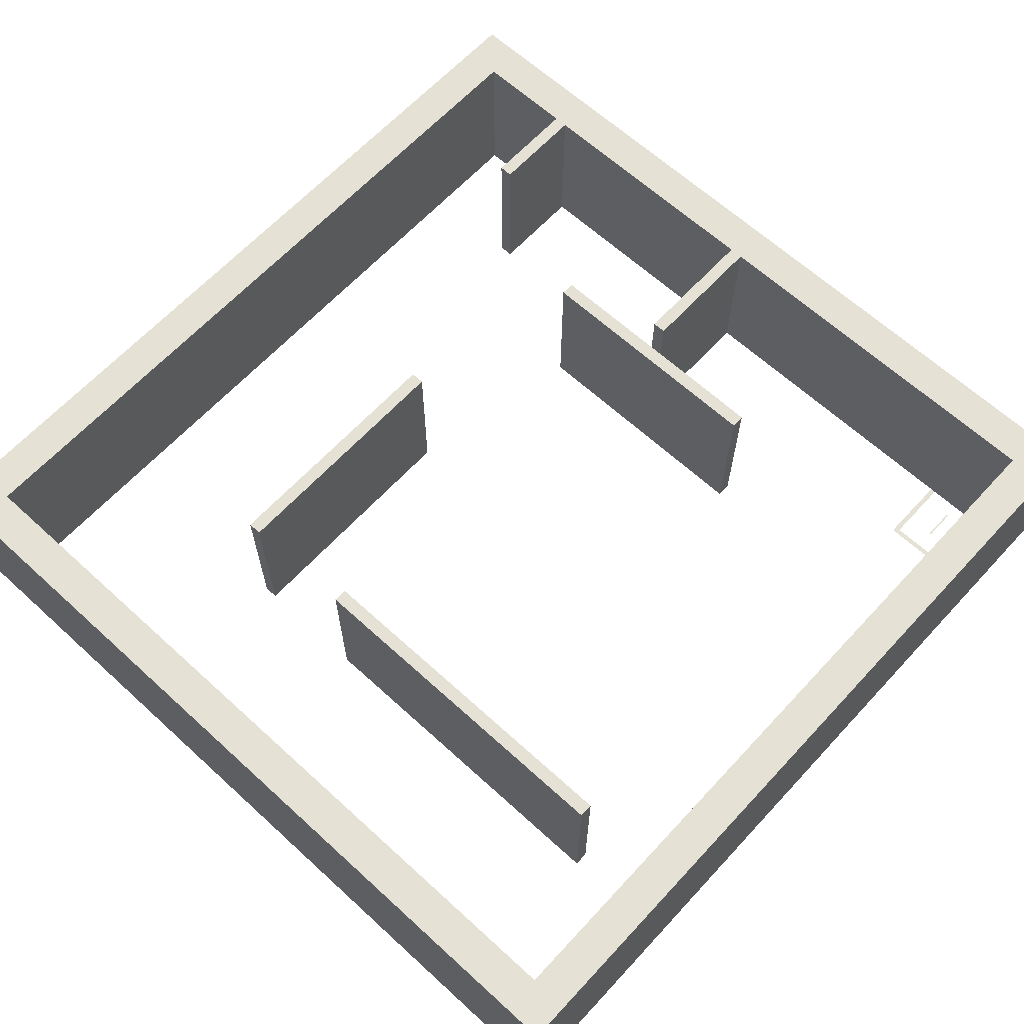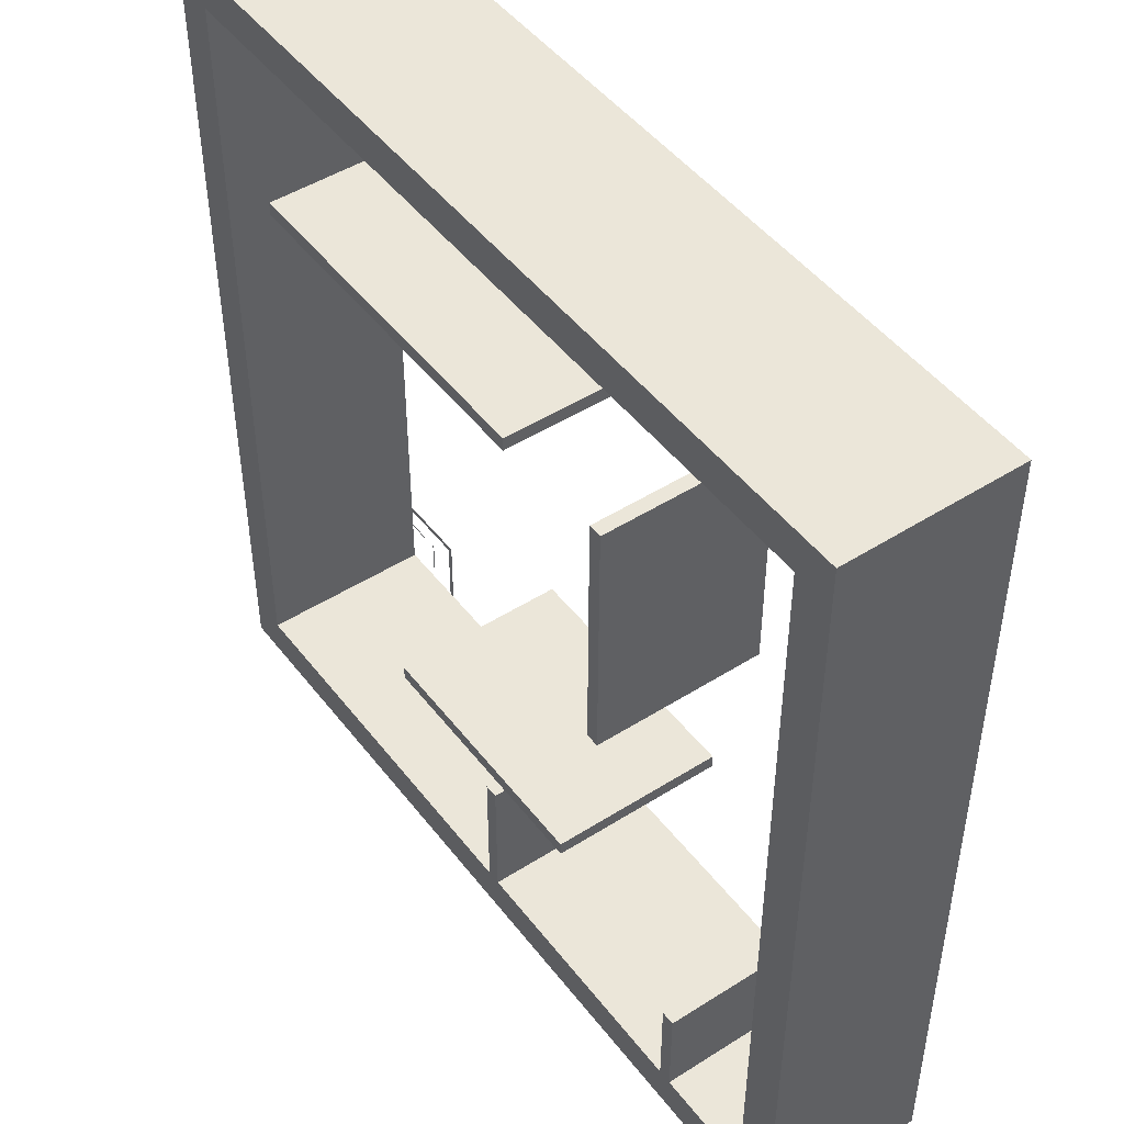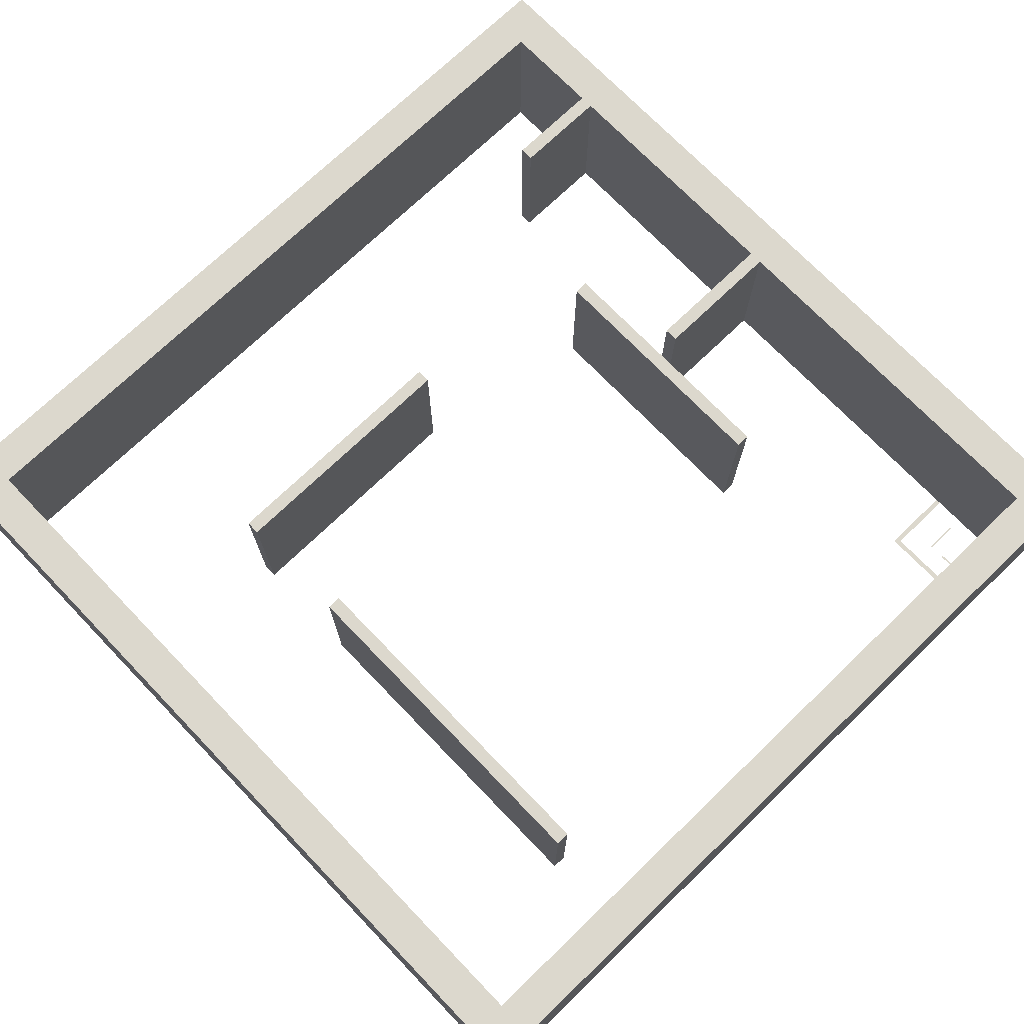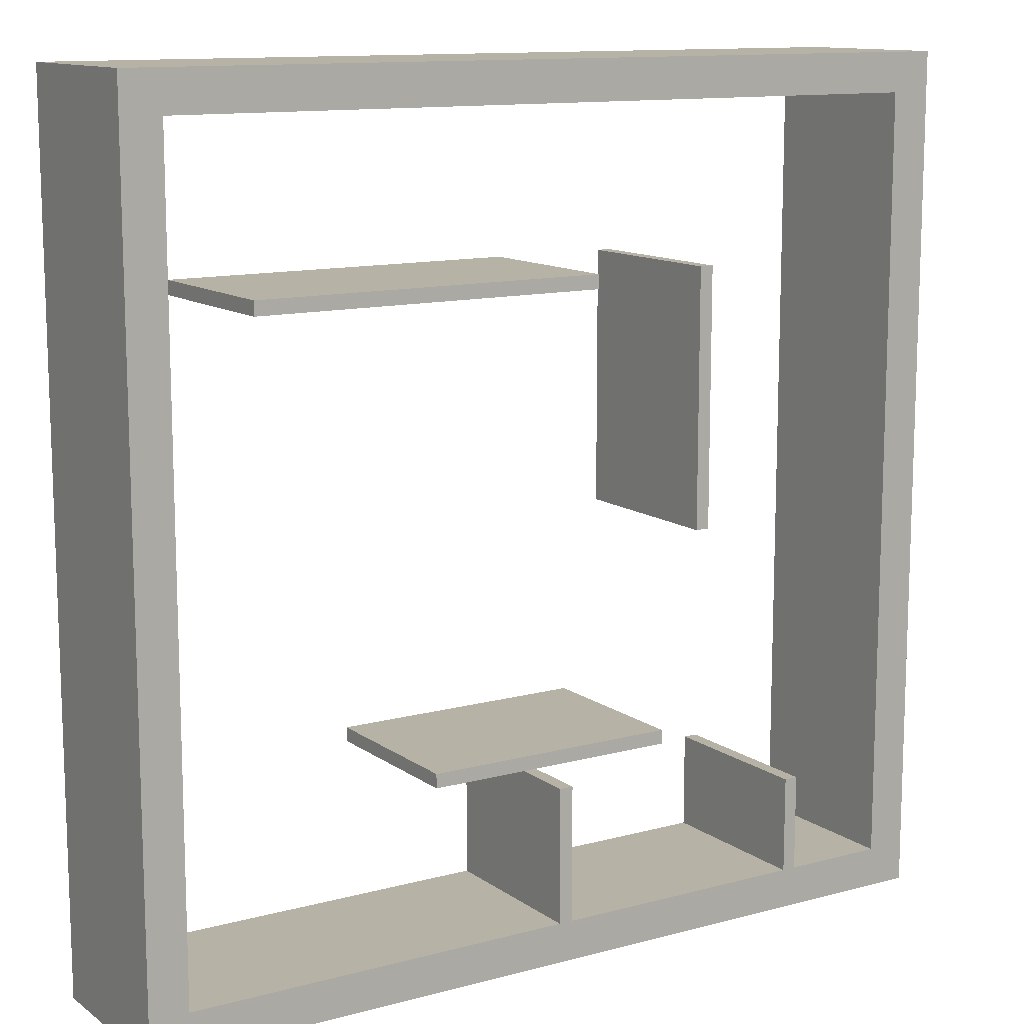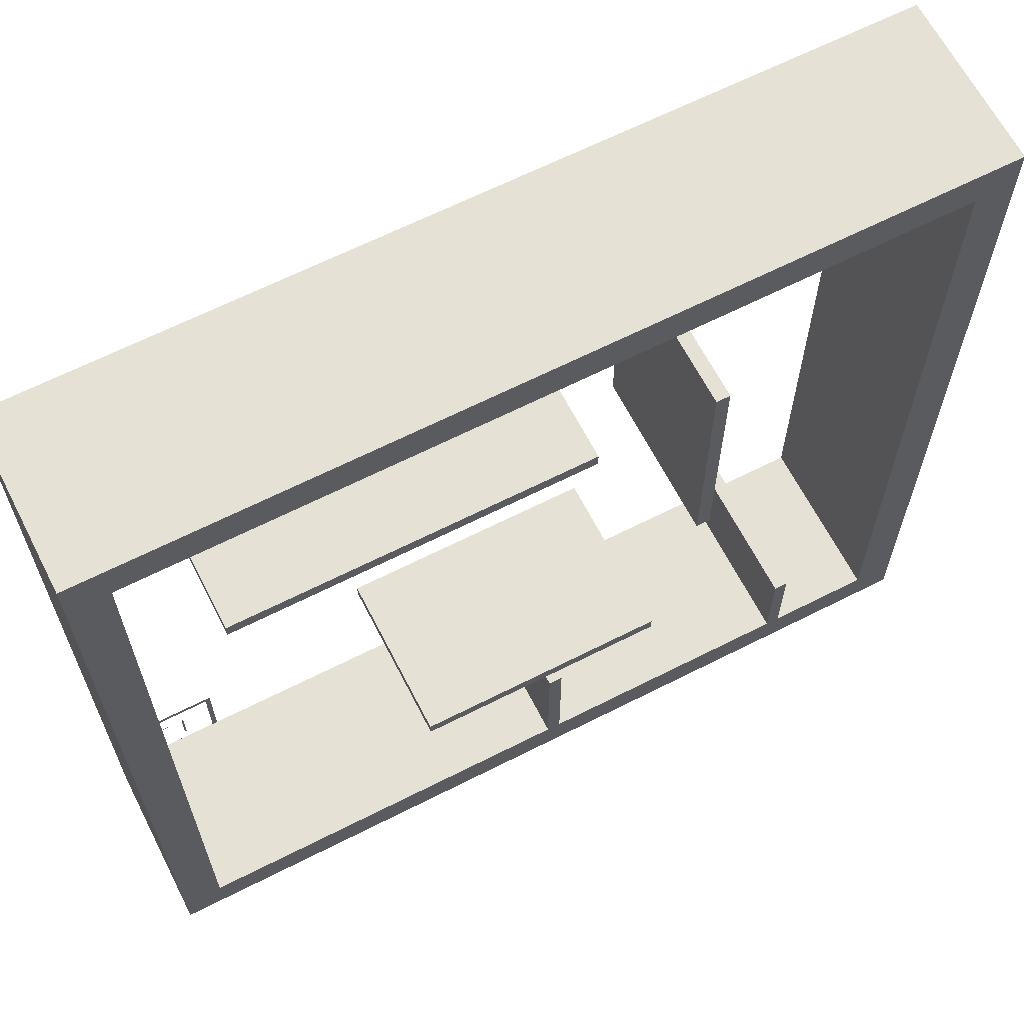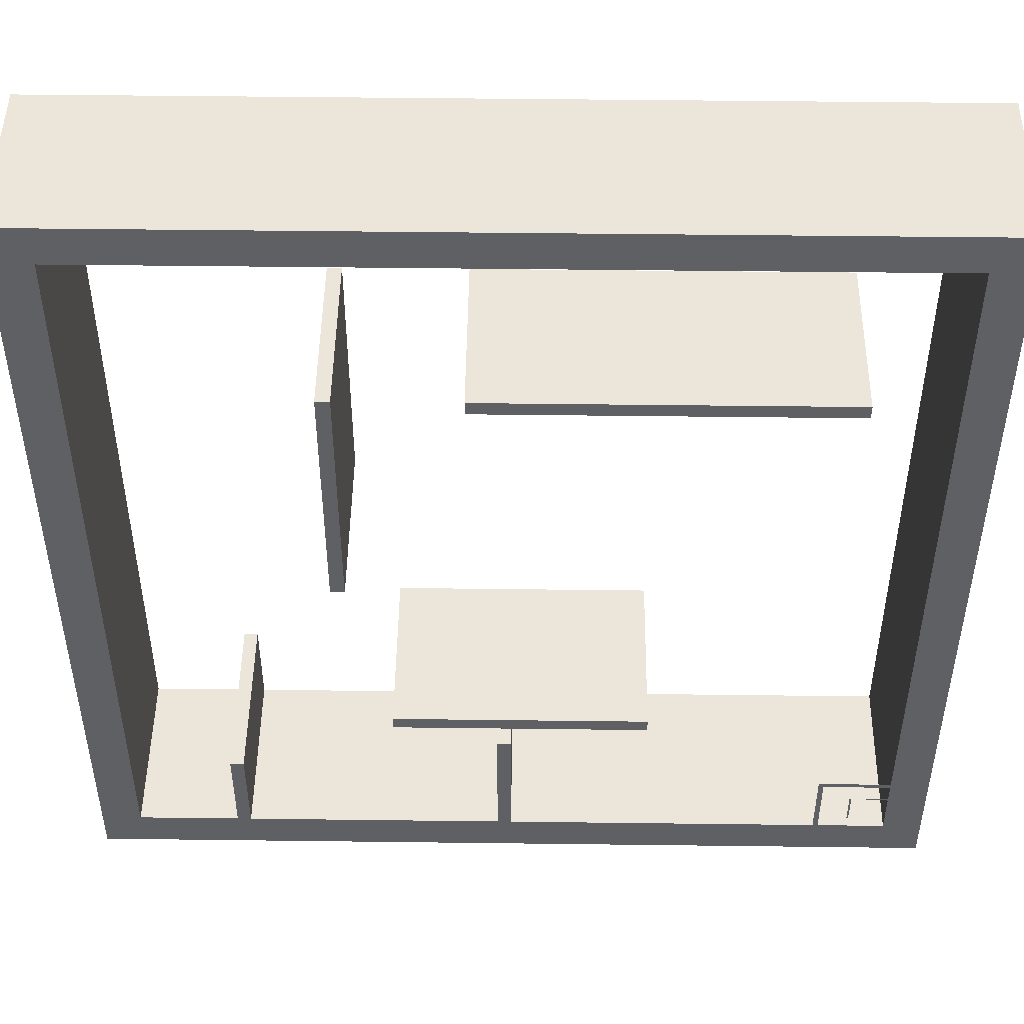
<metadata>
{"format":"obj","ext":"obj","renderer":"f3d","projection":"perspective","resolution":1024,"background":"white","views":[{"elev":64.2,"azim":-137.3,"up":"+Z"},{"elev":47.5,"azim":54.4,"up":"+Y"},{"elev":72.6,"azim":-133.9,"up":"+Z"},{"elev":12.2,"azim":-32.4,"up":"+Y"},{"elev":64.6,"azim":-27.1,"up":"+Y"},{"elev":47.8,"azim":-179.2,"up":"+Y"}]}
</metadata>
<code>
o Curve.003_mesh_Curve.022
v 0.3409 0.242 0
v 0.3409 0.2339 0
v 0.4891 0.2339 0
v 0.6373 0.2339 0
v 0.6373 0.242 0
v 0.6373 0.25 0
v 0.4891 0.25 0
v 0.3409 0.25 0
v 0 0.5 0
v 0 0 0
v 0.5 0 0
v 1 0 0
v 1 0.5 0
v 1 1 0
v 0.5 1 0
v 0 1 0
v 0.9536 0.5005 0
v 0.9536 0.0464 0
v 0.8939 0.0464 0
v 0.8343 0.0464 0
v 0.8343 0.1027 0
v 0.8343 0.1591 0
v 0.8262 0.1591 0
v 0.8182 0.1591 0
v 0.8182 0.1027 0
v 0.8182 0.0464 0
v 0.6671 0.0464 0
v 0.5161 0.0464 0
v 0.5161 0.1255 0
v 0.5161 0.2045 0
v 0.508 0.2045 0
v 0.5 0.2045 0
v 0.5 0.1255 0
v 0.5 0.0464 0
v 0.2727 0.0464 0
v 0.04546 0.0464 0
v 0.04546 0.5005 0
v 0.04546 0.9545 0
v 0.4995 0.9545 0
v 0.9536 0.9545 0
v 0.1364 0.7647 0
v 0.1364 0.7566 0
v 0.3414 0.7566 0
v 0.5464 0.7566 0
v 0.5464 0.7647 0
v 0.5464 0.7727 0
v 0.3414 0.7727 0
v 0.1364 0.7727 0
v 0.6818 0.6245 0
v 0.6818 0.4763 0
v 0.6899 0.4763 0
v 0.6979 0.4763 0
v 0.6979 0.6245 0
v 0.6979 0.7727 0
v 0.6899 0.7727 0
v 0.6818 0.7727 0
v 0.3409 0.242 0
v 0.3409 0.2339 0
v 0.4891 0.2339 0
v 0.6373 0.2339 0
v 0.6373 0.242 0
v 0.6373 0.25 0
v 0.4891 0.25 0
v 0.3409 0.25 0
v 0 0.5 0
v 0 0 0
v 0.5 0 0
v 1 0 0
v 1 0.5 0
v 1 1 0
v 0.5 1 0
v 0 1 0
v 0.9536 0.5005 0
v 0.9536 0.0464 0
v 0.8939 0.0464 0
v 0.8343 0.0464 0
v 0.8343 0.1027 0
v 0.8343 0.1591 0
v 0.8262 0.1591 0
v 0.8182 0.1591 0
v 0.8182 0.1027 0
v 0.8182 0.0464 0
v 0.6671 0.0464 0
v 0.5161 0.0464 0
v 0.5161 0.1255 0
v 0.5161 0.2045 0
v 0.508 0.2045 0
v 0.5 0.2045 0
v 0.5 0.1255 0
v 0.5 0.0464 0
v 0.2727 0.0464 0
v 0.04546 0.0464 0
v 0.04546 0.5005 0
v 0.04546 0.9545 0
v 0.4995 0.9545 0
v 0.9536 0.9545 0
v 0.1364 0.7647 0
v 0.1364 0.7566 0
v 0.3414 0.7566 0
v 0.5464 0.7566 0
v 0.5464 0.7647 0
v 0.5464 0.7727 0
v 0.3414 0.7727 0
v 0.1364 0.7727 0
v 0.6818 0.6245 0
v 0.6818 0.4763 0
v 0.6899 0.4763 0
v 0.6979 0.4763 0
v 0.6979 0.6245 0
v 0.6979 0.7727 0
v 0.6899 0.7727 0
v 0.6818 0.7727 0
v 0.3409 0.242 0.2
v 0.3409 0.2339 0.2
v 0.4891 0.2339 0.2
v 0.6373 0.2339 0.2
v 0.6373 0.242 0.2
v 0.6373 0.25 0.2
v 0.4891 0.25 0.2
v 0.3409 0.25 0.2
v 0 0.5 0.2
v 0 0 0.2
v 0.5 0 0.2
v 1 0 0.2
v 1 0.5 0.2
v 1 1 0.2
v 0.5 1 0.2
v 0 1 0.2
v 0.9536 0.5005 0.2
v 0.9536 0.0464 0.2
v 0.8939 0.0464 0.2
v 0.8343 0.0464 0.2
v 0.8343 0.1027 0.2
v 0.8343 0.1591 0.2
v 0.8262 0.1591 0.2
v 0.8182 0.1591 0.2
v 0.8182 0.1027 0.2
v 0.8182 0.0464 0.2
v 0.6671 0.0464 0.2
v 0.5161 0.0464 0.2
v 0.5161 0.1255 0.2
v 0.5161 0.2045 0.2
v 0.508 0.2045 0.2
v 0.5 0.2045 0.2
v 0.5 0.1255 0.2
v 0.5 0.0464 0.2
v 0.2727 0.0464 0.2
v 0.04546 0.0464 0.2
v 0.04546 0.5005 0.2
v 0.04546 0.9545 0.2
v 0.4995 0.9545 0.2
v 0.9536 0.9545 0.2
v 0.1364 0.7647 0.2
v 0.1364 0.7566 0.2
v 0.3414 0.7566 0.2
v 0.5464 0.7566 0.2
v 0.5464 0.7647 0.2
v 0.5464 0.7727 0.2
v 0.3414 0.7727 0.2
v 0.1364 0.7727 0.2
v 0.6818 0.6245 0.2
v 0.6818 0.4763 0.2
v 0.6899 0.4763 0.2
v 0.6979 0.4763 0.2
v 0.6979 0.6245 0.2
v 0.6979 0.7727 0.2
v 0.6899 0.7727 0.2
v 0.6818 0.7727 0.2
f 9 16 38
f 38 16 15
f 38 15 14
f 38 14 40
f 40 14 13
f 9 38 37
f 39 38 40
f 17 40 13
f 41 48 47
f 41 47 46
f 41 46 45
f 49 56 55
f 49 55 54
f 49 54 53
f 42 41 45
f 42 45 44
f 43 42 44
f 50 49 53
f 50 53 52
f 9 37 36
f 18 17 13
f 10 9 36
f 18 13 12
f 51 50 52
f 1 8 7
f 1 7 6
f 1 6 5
f 2 1 5
f 2 5 4
f 3 2 4
f 33 32 31
f 33 31 30
f 33 30 29
f 25 24 23
f 25 23 22
f 25 22 21
f 34 33 29
f 34 29 28
f 26 25 21
f 26 21 20
f 10 36 35
f 10 35 34
f 10 34 28
f 10 28 27
f 10 27 26
f 10 26 20
f 10 20 19
f 10 19 18
f 10 18 12
f 11 10 12
f 97 98 154 153
f 69 70 126 125
f 111 112 168 167
f 68 69 125 124
f 94 95 151 150
f 85 86 142 141
f 91 92 148 147
f 103 104 160 159
f 83 84 140 139
f 66 67 123 122
f 65 66 122 121
f 63 64 120 119
f 71 72 128 127
f 64 57 113 120
f 102 103 159 158
f 82 83 139 138
f 110 111 167 166
f 59 60 116 115
f 62 63 119 118
f 87 88 144 143
f 96 73 129 152
f 90 91 147 146
f 86 87 143 142
f 101 102 158 157
f 58 59 115 114
f 81 82 138 137
f 109 110 166 165
f 57 58 114 113
f 84 85 141 140
f 61 62 118 117
f 89 90 146 145
f 112 105 161 168
f 108 109 165 164
f 100 101 157 156
f 88 89 145 144
f 95 96 152 151
f 80 81 137 136
f 79 80 136 135
f 107 108 164 163
f 75 76 132 131
f 78 79 135 134
f 106 107 163 162
f 77 78 134 133
f 105 106 162 161
f 74 75 131 130
f 76 77 133 132
f 104 97 153 160
f 60 61 117 116
f 67 68 124 123
f 93 94 150 149
f 17 18 74 73
f 43 44 100 99
f 37 38 94 93
f 11 12 68 67
f 4 5 61 60
f 48 41 97 104
f 20 21 77 76
f 18 19 75 74
f 49 50 106 105
f 21 22 78 77
f 50 51 107 106
f 22 23 79 78
f 19 20 76 75
f 51 52 108 107
f 23 24 80 79
f 24 25 81 80
f 39 40 96 95
f 32 33 89 88
f 44 45 101 100
f 52 53 109 108
f 56 49 105 112
f 33 34 90 89
f 5 6 62 61
f 28 29 85 84
f 1 2 58 57
f 53 54 110 109
f 25 26 82 81
f 2 3 59 58
f 45 46 102 101
f 30 31 87 86
f 34 35 91 90
f 40 17 73 96
f 31 32 88 87
f 6 7 63 62
f 3 4 60 59
f 54 55 111 110
f 26 27 83 82
f 46 47 103 102
f 8 1 57 64
f 15 16 72 71
f 7 8 64 63
f 9 10 66 65
f 10 11 67 66
f 27 28 84 83
f 47 48 104 103
f 35 36 92 91
f 29 30 86 85
f 38 39 95 94
f 12 13 69 68
f 55 56 112 111
f 13 14 70 69
f 41 42 98 97
f 14 15 71 70
f 42 43 99 98
f 16 9 65 72
f 36 37 93 92
f 121 150 128
f 150 127 128
f 150 126 127
f 150 152 126
f 152 125 126
f 121 149 150
f 151 152 150
f 129 125 152
f 153 159 160
f 153 158 159
f 153 157 158
f 161 167 168
f 161 166 167
f 161 165 166
f 154 157 153
f 154 156 157
f 155 156 154
f 162 165 161
f 162 164 165
f 121 148 149
f 130 125 129
f 122 148 121
f 130 124 125
f 163 164 162
f 113 119 120
f 113 118 119
f 113 117 118
f 114 117 113
f 114 116 117
f 115 116 114
f 145 143 144
f 145 142 143
f 145 141 142
f 137 135 136
f 137 134 135
f 137 133 134
f 146 141 145
f 146 140 141
f 138 133 137
f 138 132 133
f 122 147 148
f 122 146 147
f 122 140 146
f 122 139 140
f 122 138 139
f 122 132 138
f 122 131 132
f 122 130 131
f 122 124 130
f 123 124 122
f 70 71 127 126
f 98 99 155 154
f 72 65 121 128
f 92 93 149 148
f 73 74 130 129
f 99 100 156 155
o Curve.003_Curve.022
v 0.0448 0.03179 0
v 0.0448 0.03073 0
v 0.06428 0.03073 0
v 0.08376 0.03073 0
v 0.08376 0.03179 0
v 0.08376 0.03285 0
v 0.06428 0.03285 0
v 0.0448 0.03285 0
v 0 0.0657 0
v 0 0 0
v 0.06571 0 0
v 0.1314 0 0
v 0.1314 0.0657 0
v 0.1314 0.1314 0
v 0.06571 0.1314 0
v 0 0.1314 0
v 0.1253 0.06576 0
v 0.1253 0.006097 0
v 0.1175 0.006097 0
v 0.1096 0.006097 0
v 0.1096 0.0135 0
v 0.1096 0.0209 0
v 0.1086 0.0209 0
v 0.1075 0.0209 0
v 0.1075 0.0135 0
v 0.1075 0.006097 0
v 0.08768 0.006097 0
v 0.06783 0.006097 0
v 0.06783 0.01649 0
v 0.06783 0.02688 0
v 0.06677 0.02688 0
v 0.06571 0.02688 0
v 0.06571 0.01649 0
v 0.06571 0.006097 0
v 0.03584 0.006097 0
v 0.005974 0.006097 0
v 0.005974 0.06576 0
v 0.005974 0.1254 0
v 0.06565 0.1254 0
v 0.1253 0.1254 0
v 0.01792 0.1005 0
v 0.01792 0.09942 0
v 0.04487 0.09942 0
v 0.07181 0.09942 0
v 0.07181 0.1005 0
v 0.07181 0.1015 0
v 0.04487 0.1015 0
v 0.01792 0.1015 0
v 0.08961 0.08206 0
v 0.08961 0.06259 0
v 0.09066 0.06259 0
v 0.09172 0.06259 0
v 0.09172 0.08206 0
v 0.09172 0.1015 0
v 0.09066 0.1015 0
v 0.08961 0.1015 0
f 177 206 184
f 206 183 184
f 206 182 183
f 206 208 182
f 208 181 182
f 177 205 206
f 207 208 206
f 185 181 208
f 209 215 216
f 209 214 215
f 209 213 214
f 217 223 224
f 217 222 223
f 217 221 222
f 210 213 209
f 210 212 213
f 211 212 210
f 218 221 217
f 218 220 221
f 177 204 205
f 186 181 185
f 178 204 177
f 186 180 181
f 219 220 218
f 169 175 176
f 169 174 175
f 169 173 174
f 170 173 169
f 170 172 173
f 171 172 170
f 201 199 200
f 201 198 199
f 201 197 198
f 193 191 192
f 193 190 191
f 193 189 190
f 202 197 201
f 202 196 197
f 194 189 193
f 194 188 189
f 178 203 204
f 178 202 203
f 178 196 202
f 178 195 196
f 178 194 195
f 178 188 194
f 178 187 188
f 178 186 187
f 178 180 186
f 179 180 178

</code>
